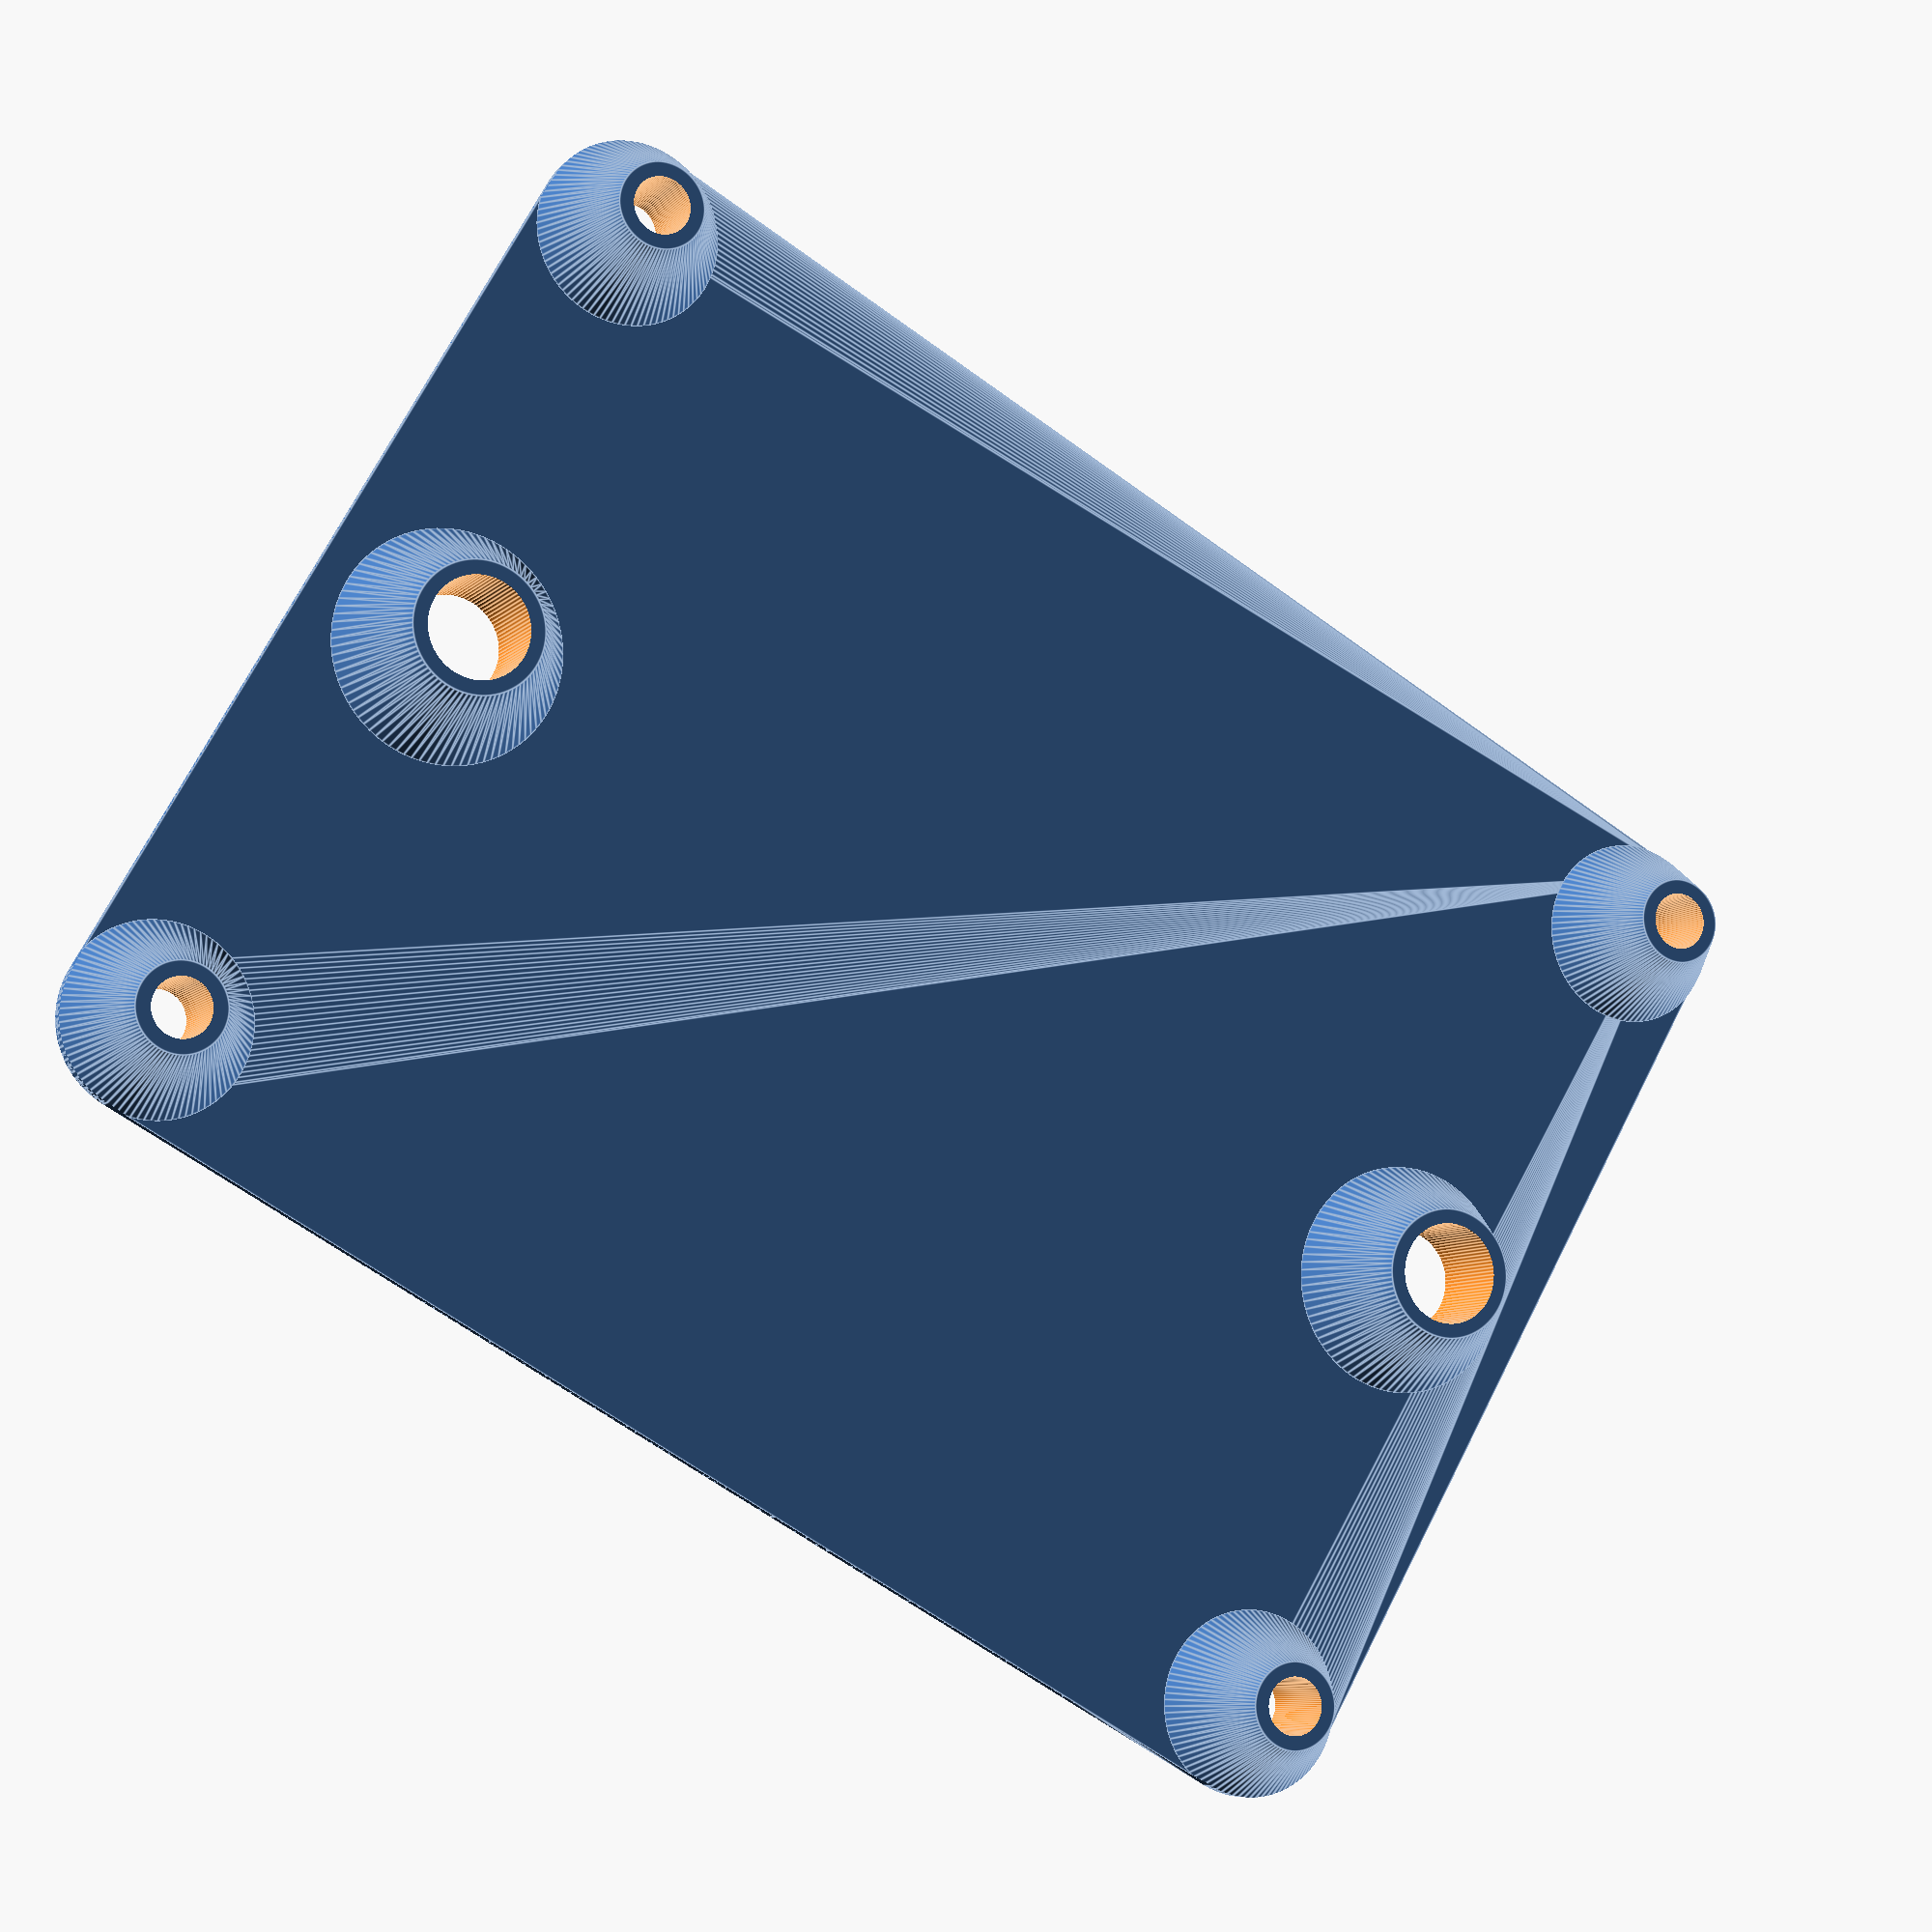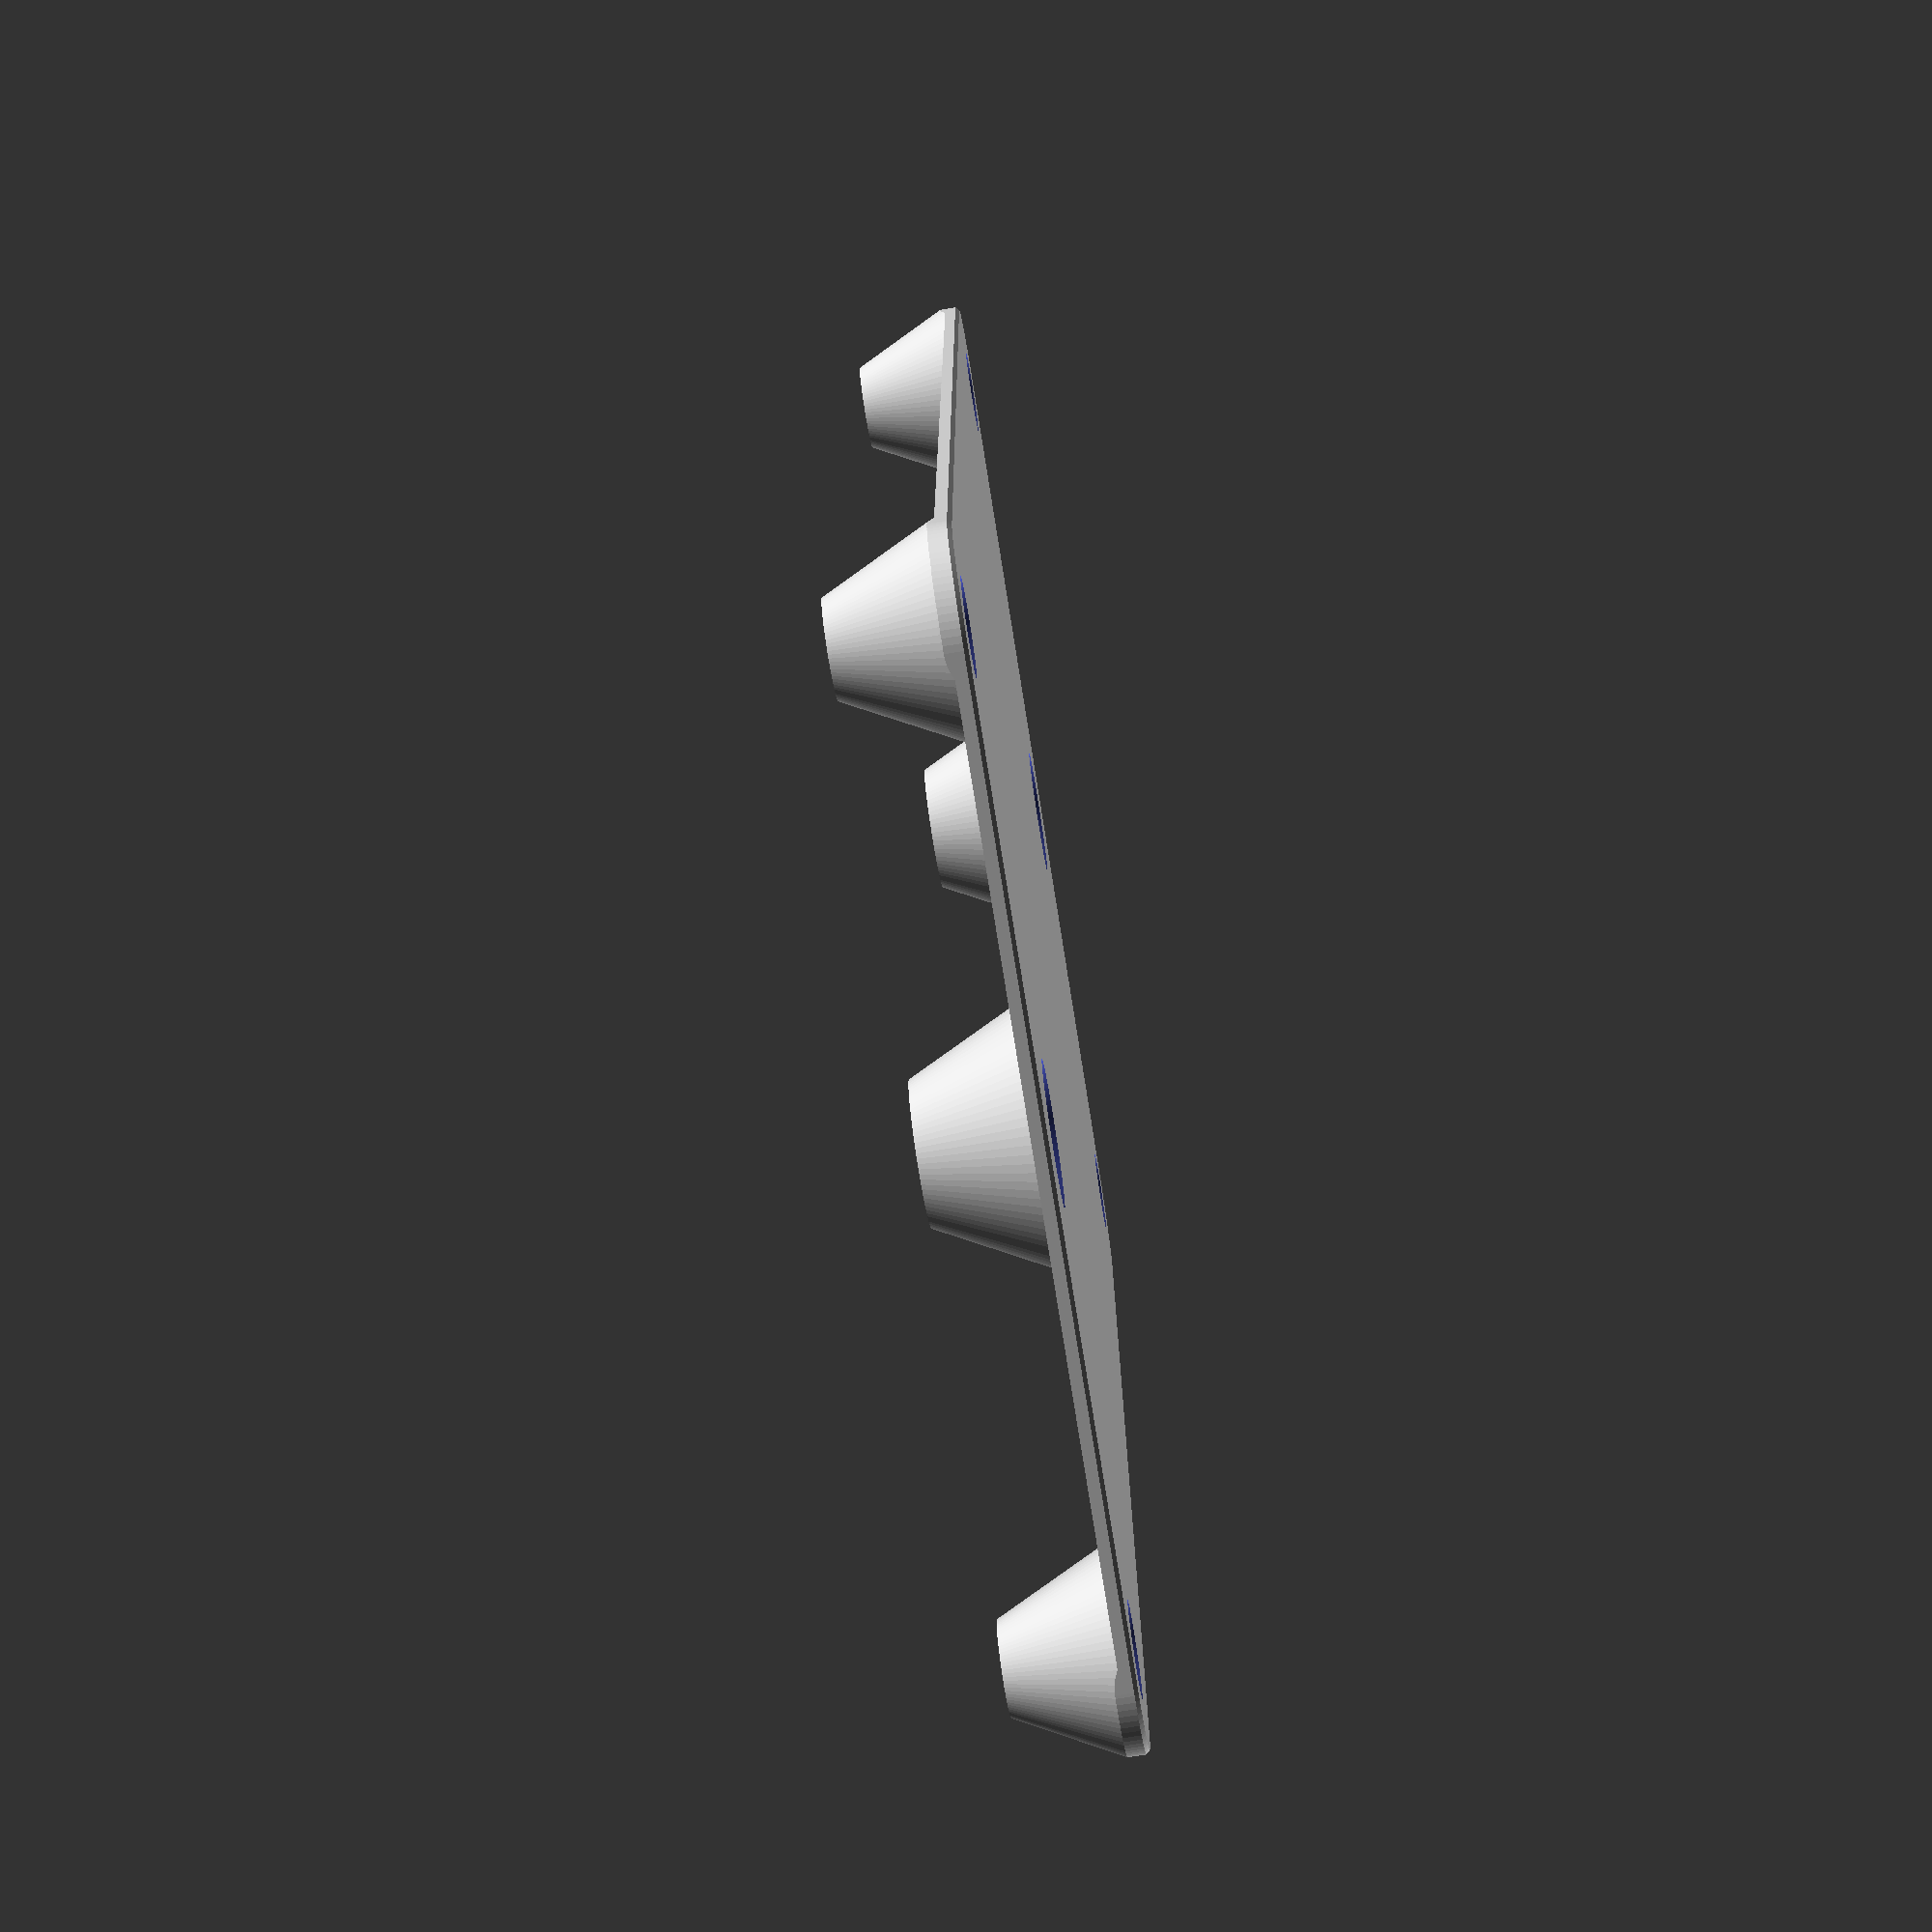
<openscad>
center_screw=3.5; // loose
corner_screw=2; // tight
thru_gap=3.5;

zero=0.0001;

stand_tip=1; // extra diameter to add to stands
stand_base=stand_tip+thru_gap;

center_tip=center_screw+stand_tip;
center_base=center_screw+stand_base;
corner_tip=corner_screw+stand_tip;
corner_base=corner_screw+stand_base;

board_gap=0.5;

// https://www.amazon.com/ElectroCookie-Solderable-Breadboard-Electronics-Gold-Plated/dp/B07ZV8FWM4?th=1

board_x=38.1; // manufacturers specs
board_y=50.8; // manufacturers specs
board_z=1.6; // vernier

corner_x=31.8; // manufacturers specs
corner_y=44.5; // manufacturers specs

center_y=40.6; // manufacturers specs

board_corner=(board_x-corner_x)/2;

wall=0.5;
base=wall;
side=wall; // outer skirt 
min_side=side; // under skirt

$fn=90;

total_z=base+thru_gap+board_z;

screw_chamfer=0.5;

pad=0.1;

// these are halved for some reason
//top_chamfer=side*1.5;
bottom_chamfer=0.5;
top_chamfer=0.5;

module dirror_y(y=0) {
    children();
    translate([0,y])
    mirror([0,1])
    children();
}


module dirror_x(x=0) {
    children();
    translate([x,0])
    mirror([1,0])
    children();
}

module board(extra=0) {
    offset(board_corner+extra*2)
    offset(-board_corner)
    square([board_x,board_y],center=true);
}

module place_center() {
    dirror_y()
    translate([0,center_y/2])
    children();
}

module place_corner() {
    dirror_y()
    dirror_x()
    translate([corner_x/2,corner_y/2])
    children();
}

module body() {
    difference() {
        hull() {
            translate([0,0,bottom_chamfer])
            linear_extrude(height=total_z-top_chamfer-bottom_chamfer)
            board(board_gap+side);

            linear_extrude(height=zero)
            board(board_gap+side-bottom_chamfer/2);

            translate([0,0,total_z-zero])
            linear_extrude(height=zero)
            board(board_gap+side-top_chamfer/2);
        }


        translate([0,0,base])
        linear_extrude(height=total_z)
        board(board_gap);
    }
}

module stands() {
    place_center()
    translate([0,0,base])
    cylinder(d2=center_tip,d1=center_base,h=thru_gap);

    place_corner()
    translate([0,0,base])
    cylinder(d2=corner_tip,d1=corner_base,h=thru_gap);
}

module case() {
    difference() {
        union() {
            children();
            stands();
        }
        place_center()
        translate([0,0,-pad]) {
            cylinder(d=center_screw,h=total_z+pad*2);
            cylinder(d1=center_screw+screw_chamfer*2+pad*2,d2=center_screw,h=screw_chamfer+pad);
        }

        place_corner()
        translate([0,0,-pad]) {
            cylinder(d=corner_screw,h=total_z+pad*2);
            cylinder(d1=corner_screw+screw_chamfer*2+pad*2,d2=corner_screw,h=screw_chamfer+pad);
        }
    }
}

module min_body() {
    difference() {
         hull() {
            translate([0,0,bottom_chamfer])
            linear_extrude(height=base+thru_gap-bottom_chamfer)
            board();

            linear_extrude(height=zero)
            board(-bottom_chamfer/2);
        }
        translate([0,0,base])
        linear_extrude(height=total_z)
        board(-min_side);
    }
}

module no_skirt_body() {
    // must override this
    bottom_chamfer=base/4;
     hull() {
        translate([0,0,bottom_chamfer])
        linear_extrude(height=base-bottom_chamfer)
        board();

        linear_extrude(height=zero)
        board(-bottom_chamfer/2);
    }
}

// RENDER stl
module no_skirt() {
    intersection() {
        case()
        no_skirt_body();
        
        translate([0,0,-pad])
        linear_extrude(height=total_z)
        board();
    }
}

no_skirt();

// RENDER stl
module under_skirt() {
    intersection() {
        case()
        min_body();
        
        translate([0,0,-pad])
        linear_extrude(height=total_z)
        board();
    }
}

// RENDER stl
module side_skirt() {
    case()
    body();
}

</openscad>
<views>
elev=7.6 azim=119.5 roll=337.0 proj=p view=edges
elev=253.4 azim=358.8 roll=80.9 proj=p view=wireframe
</views>
